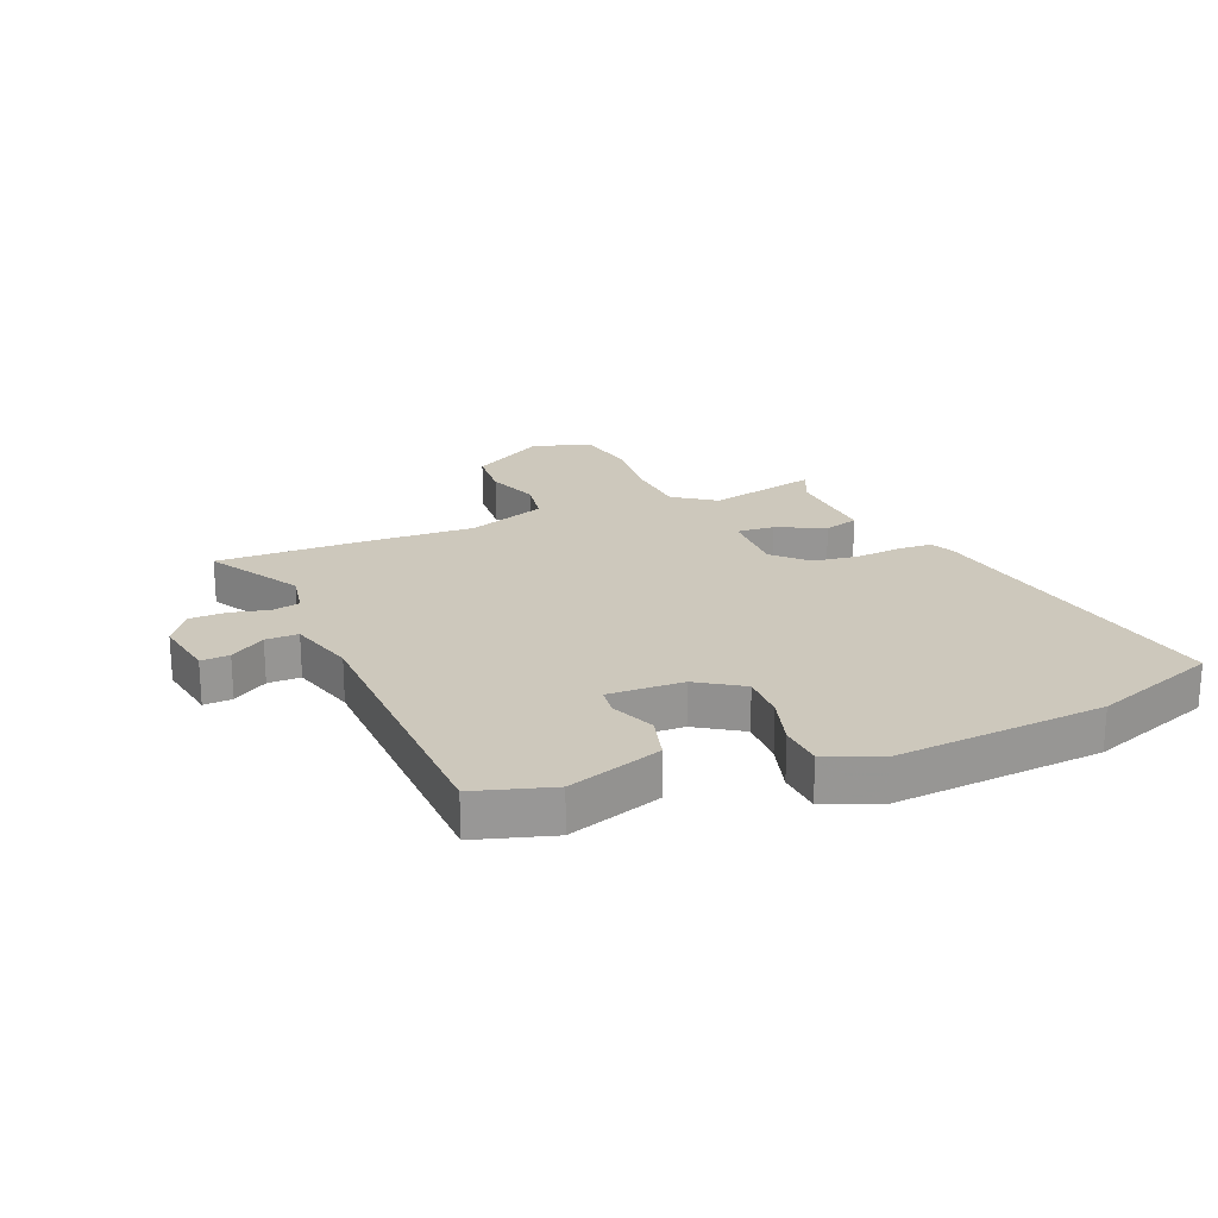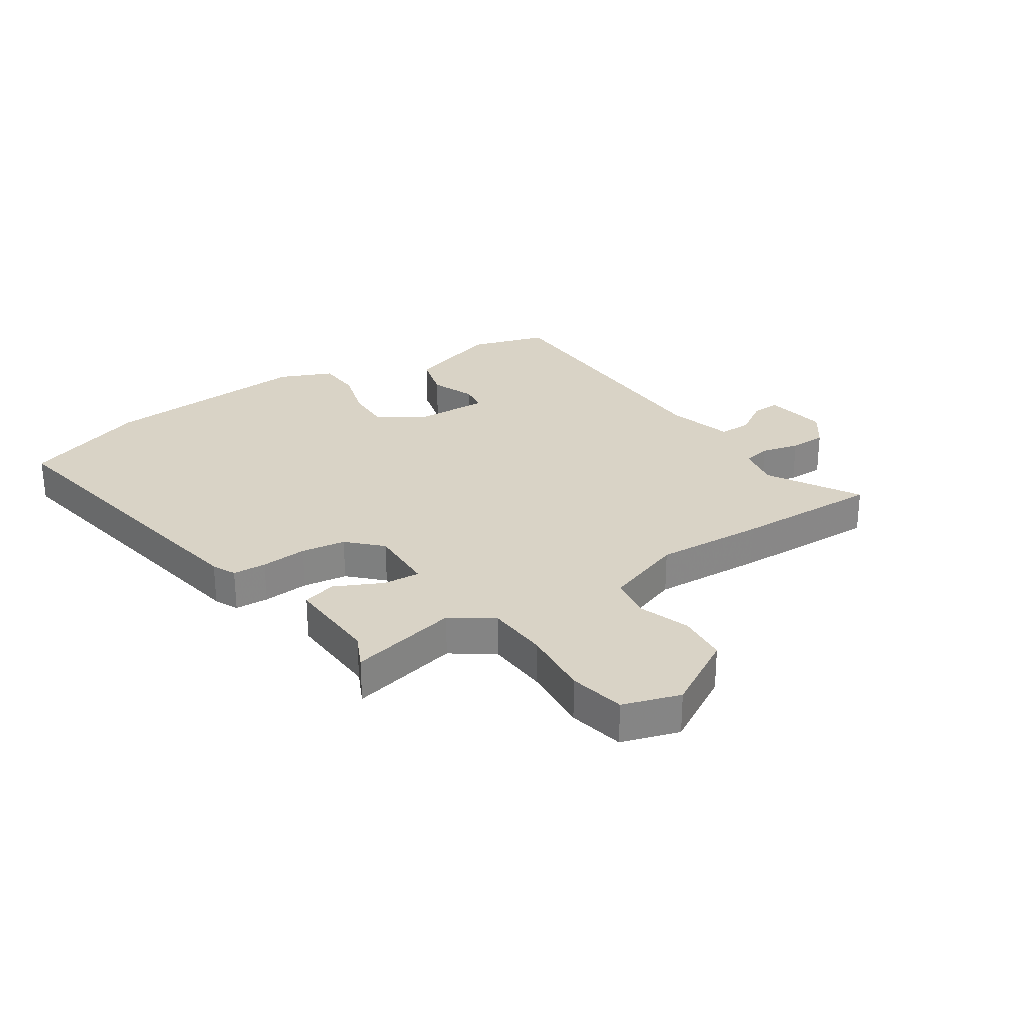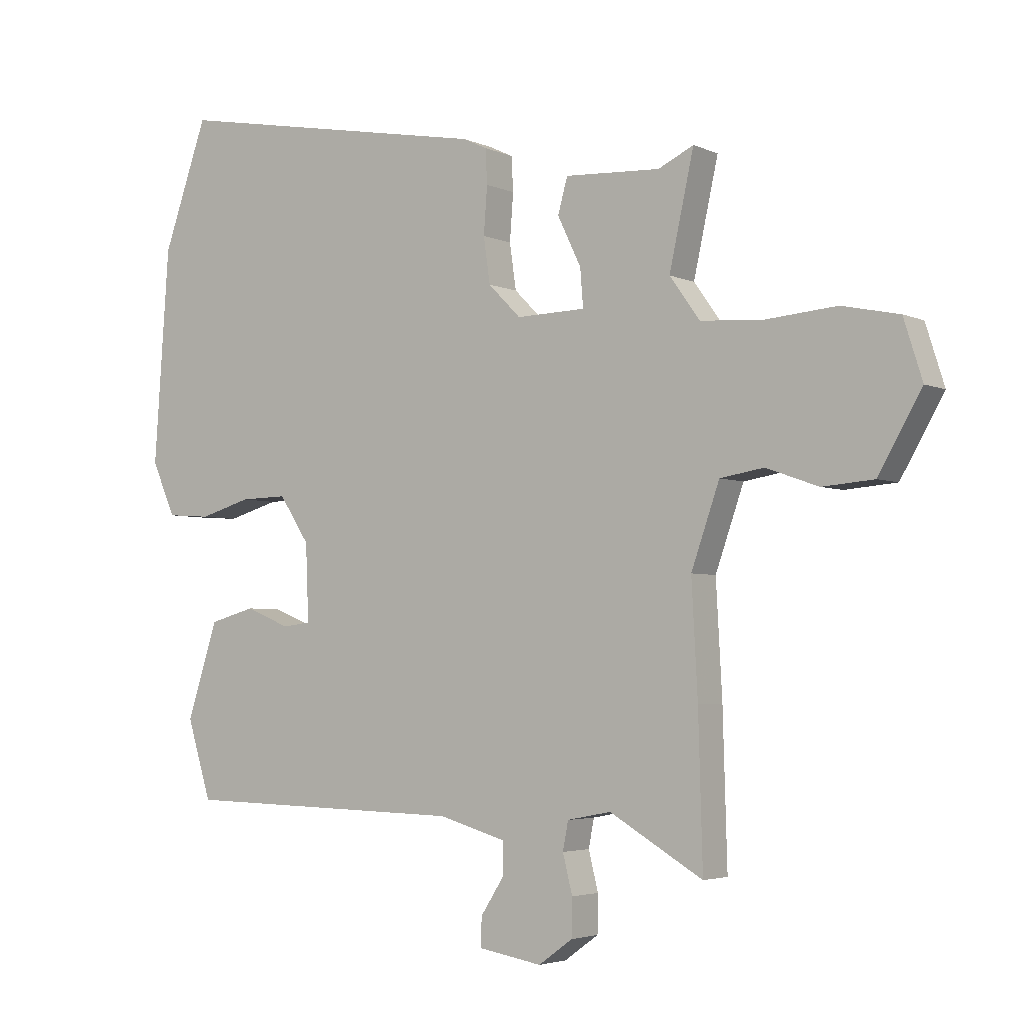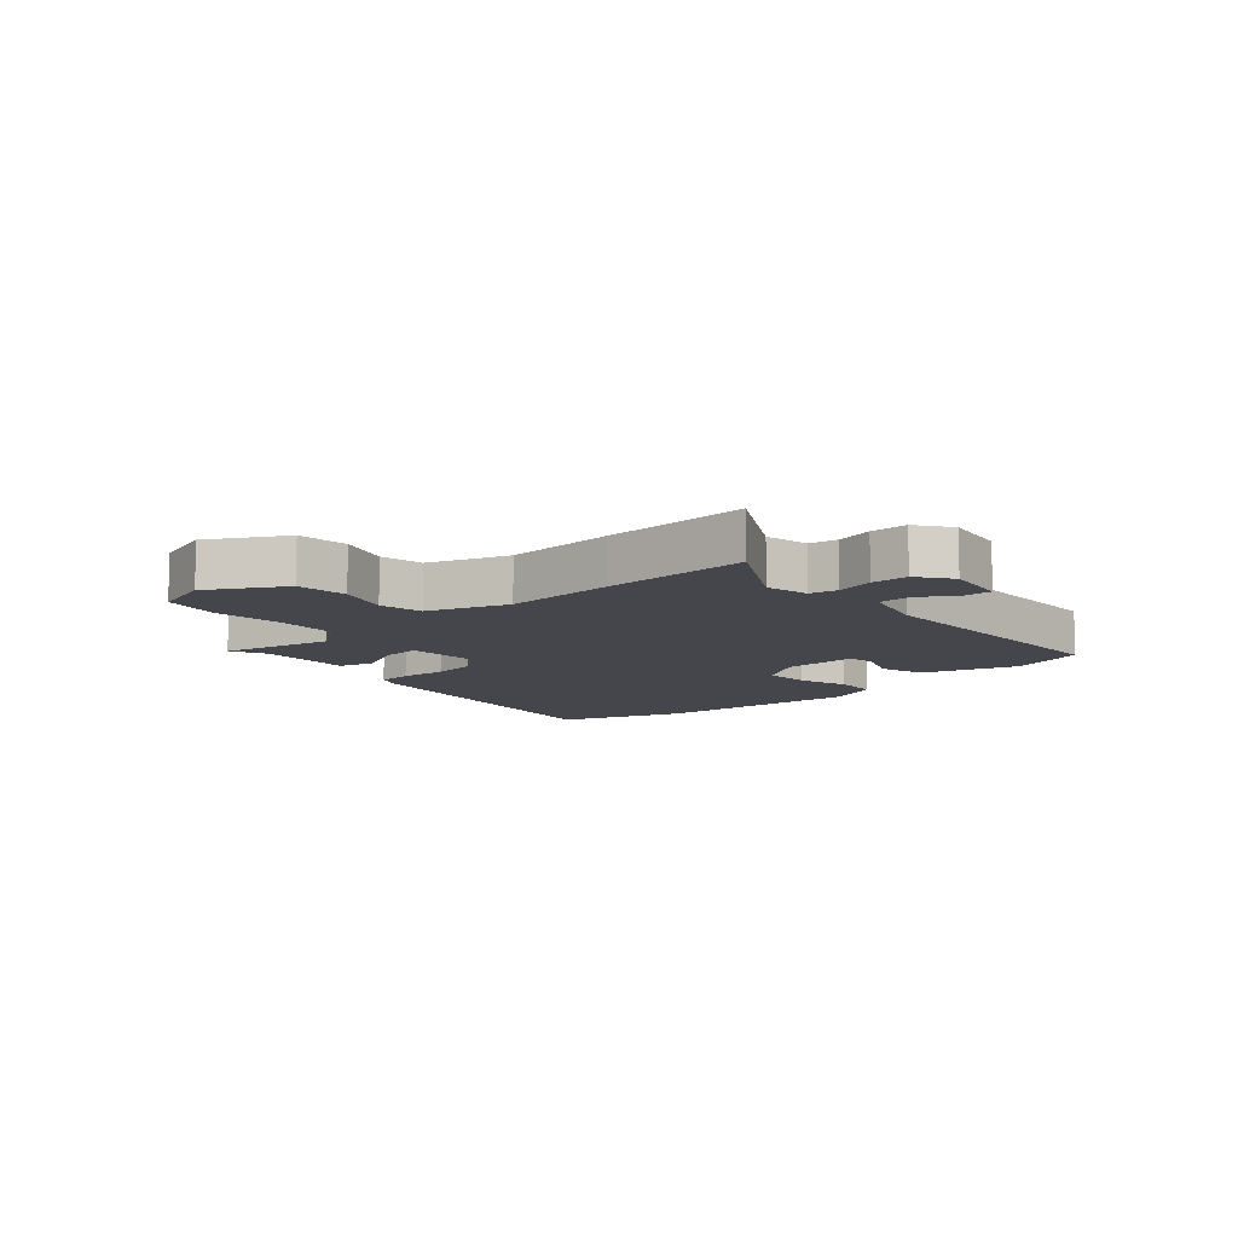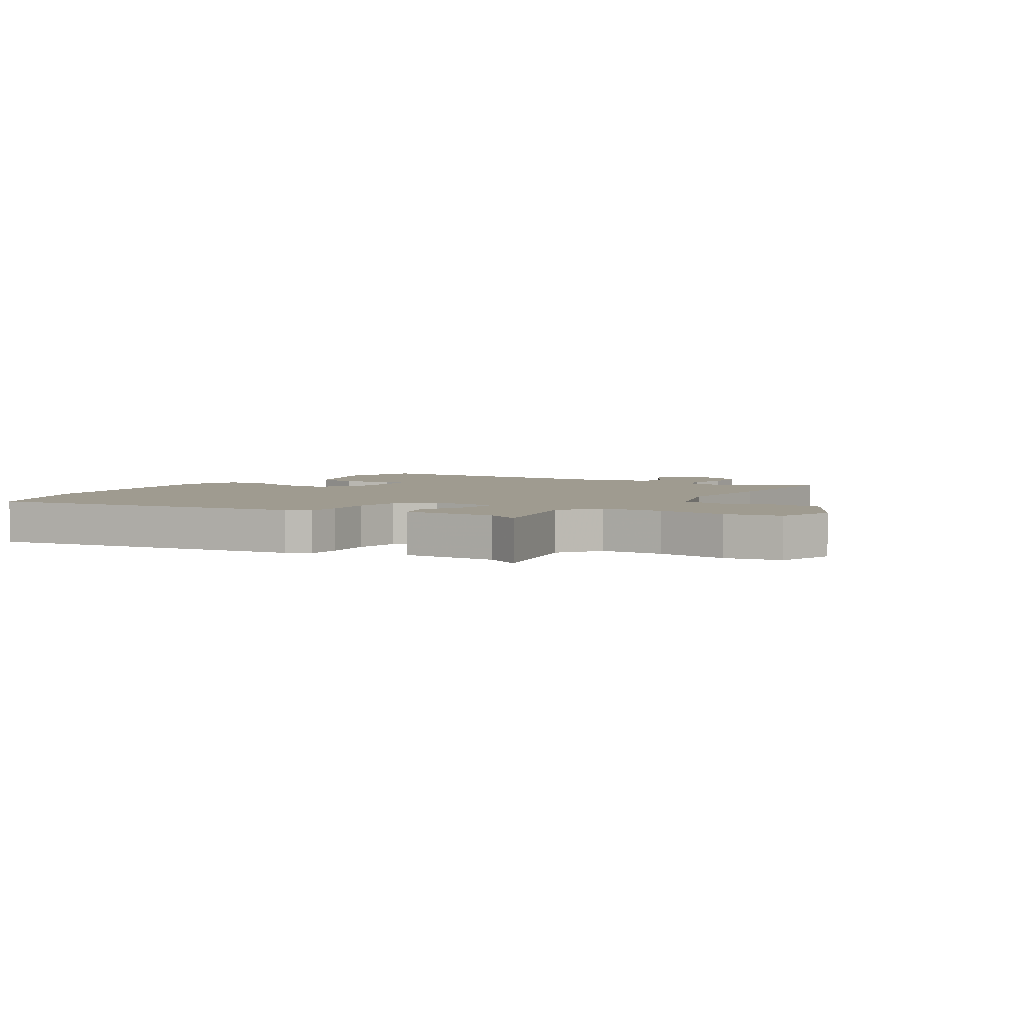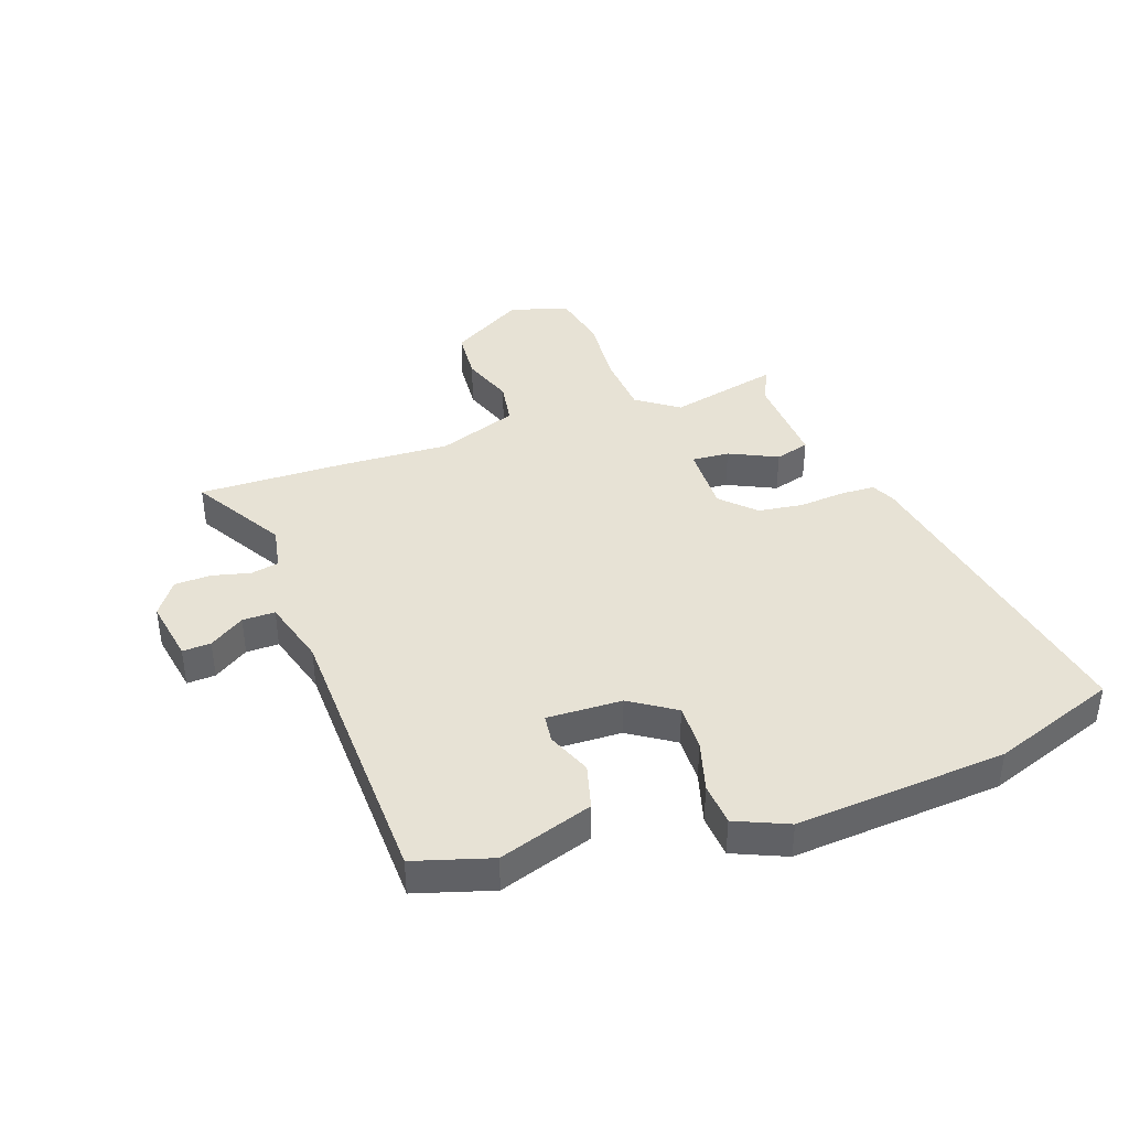
<metadata>
{"format":"obj","ext":"obj","renderer":"f3d","projection":"perspective","resolution":1024,"background":"white","views":[{"elev":22.1,"azim":-112.8,"up":"+Y"},{"elev":28.3,"azim":56.5,"up":"+Y"},{"elev":-3.7,"azim":34.6,"up":"+Z"},{"elev":-10.0,"azim":132.0,"up":"+Y"},{"elev":4.1,"azim":33.3,"up":"+Y"},{"elev":40.5,"azim":-109.7,"up":"+Y"}]}
</metadata>
<code>
v 0.495 0.07 -0.321
v 0.502 0.07 -0.569
v 0.347 0.07 -0.478
v 0.274 0.07 -0.492
v 0.265 0.07 -0.539
v 0.281 0.07 -0.603
v 0.28 0.07 -0.665
v 0.223 0.07 -0.706
v 0.117 0.07 -0.688
v 0.119 0.07 -0.64
v 0.157 0.07 -0.581
v 0.157 0.07 -0.526
v 0.045 0.07 -0.494
v -0.427 0.07 -0.483
v -0.467 0.07 -0.353
v -0.416 0.07 -0.194
v -0.34 0.07 -0.173
v -0.266 0.07 -0.203
v -0.219 0.07 -0.197
v -0.224 0.07 -0.07
v -0.274 0.07 0.006
v -0.352 0.07 0.004
v -0.438 0.07 -0.021
v -0.511 0.07 -0.016
v -0.55 0.07 0.073
v -0.525 0.07 0.429
v -0.451 0.07 0.64
v 0.085 0.07 0.542
v 0.125 0.07 0.523
v 0.128 0.07 0.466
v 0.122 0.07 0.388
v 0.133 0.07 0.312
v 0.187 0.07 0.258
v 0.302 0.07 0.261
v 0.297 0.07 0.324
v 0.258 0.07 0.405
v 0.274 0.07 0.463
v 0.433 0.07 0.455
v 0.492 0.07 0.483
v 0.451 0.07 0.297
v 0.501 0.07 0.227
v 0.605 0.07 0.22
v 0.724 0.07 0.23
v 0.819 0.07 0.21
v 0.85 0.07 0.112
v 0.778 0.07 -0.013
v 0.692 0.07 -0.02
v 0.605 0.07 0.011
v 0.532 0.07 -0.001
v 0.485 0.07 -0.135
v 0.495 0 -0.321
v 0.502 0 -0.569
v 0.347 0 -0.478
v 0.274 0 -0.492
v 0.265 0 -0.539
v 0.281 0 -0.603
v 0.28 0 -0.665
v 0.223 0 -0.706
v 0.117 0 -0.688
v 0.119 0 -0.64
v 0.157 0 -0.581
v 0.157 0 -0.526
v 0.045 0 -0.494
v -0.427 0 -0.483
v -0.467 0 -0.353
v -0.416 0 -0.194
v -0.34 0 -0.173
v -0.266 0 -0.203
v -0.219 0 -0.197
v -0.224 0 -0.07
v -0.274 0 0.006
v -0.352 0 0.004
v -0.438 0 -0.021
v -0.511 0 -0.016
v -0.55 0 0.073
v -0.525 0 0.429
v -0.451 0 0.64
v 0.085 0 0.542
v 0.125 0 0.523
v 0.128 0 0.466
v 0.122 0 0.388
v 0.133 0 0.312
v 0.187 0 0.258
v 0.302 0 0.261
v 0.297 0 0.324
v 0.258 0 0.405
v 0.274 0 0.463
v 0.433 0 0.455
v 0.492 0 0.483
v 0.451 0 0.297
v 0.501 0 0.227
v 0.605 0 0.22
v 0.724 0 0.23
v 0.819 0 0.21
v 0.85 0 0.112
v 0.778 0 -0.013
v 0.692 0 -0.02
v 0.605 0 0.011
v 0.532 0 -0.001
v 0.485 0 -0.135
f 45 46 47 48
f 45 48 49
f 42 43 44 45
f 41 42 45 49
f 40 41 49 50
f 38 39 40
f 35 36 37 38
f 34 35 38 40
f 28 29 30 31
f 28 31 32
f 27 28 32
f 26 27 32 33
f 22 23 24 25
f 21 22 25 26
f 20 21 26 33
f 15 16 17 18
f 13 14 15 18
f 12 13 18 19
f 8 9 10 11
f 8 11 12
f 5 6 7 8
f 4 5 8 12
f 50 1 2 3
f 34 40 50 3
f 4 12 19 20
f 20 33 34
f 3 4 20 34
f 98 97 96 95
f 99 98 95
f 95 94 93 92
f 99 95 92 91
f 100 99 91 90
f 90 89 88
f 88 87 86 85
f 90 88 85 84
f 81 80 79 78
f 82 81 78
f 82 78 77
f 83 82 77 76
f 75 74 73 72
f 76 75 72 71
f 83 76 71 70
f 68 67 66 65
f 68 65 64 63
f 69 68 63 62
f 61 60 59 58
f 62 61 58
f 58 57 56 55
f 62 58 55 54
f 53 52 51 100
f 53 100 90 84
f 70 69 62 54
f 84 83 70
f 84 70 54 53
f 1 51 52 2
f 2 52 53 3
f 3 53 54 4
f 4 54 55 5
f 5 55 56 6
f 6 56 57 7
f 7 57 58 8
f 8 58 59 9
f 9 59 60 10
f 10 60 61 11
f 11 61 62 12
f 12 62 63 13
f 13 63 64 14
f 14 64 65 15
f 15 65 66 16
f 16 66 67 17
f 17 67 68 18
f 18 68 69 19
f 19 69 70 20
f 20 70 71 21
f 21 71 72 22
f 22 72 73 23
f 23 73 74 24
f 24 74 75 25
f 25 75 76 26
f 26 76 77 27
f 27 77 78 28
f 28 78 79 29
f 29 79 80 30
f 30 80 81 31
f 31 81 82 32
f 32 82 83 33
f 33 83 84 34
f 34 84 85 35
f 35 85 86 36
f 36 86 87 37
f 37 87 88 38
f 38 88 89 39
f 39 89 90 40
f 40 90 91 41
f 41 91 92 42
f 42 92 93 43
f 43 93 94 44
f 44 94 95 45
f 45 95 96 46
f 46 96 97 47
f 47 97 98 48
f 48 98 99 49
f 49 99 100 50
f 50 100 51 1

</code>
